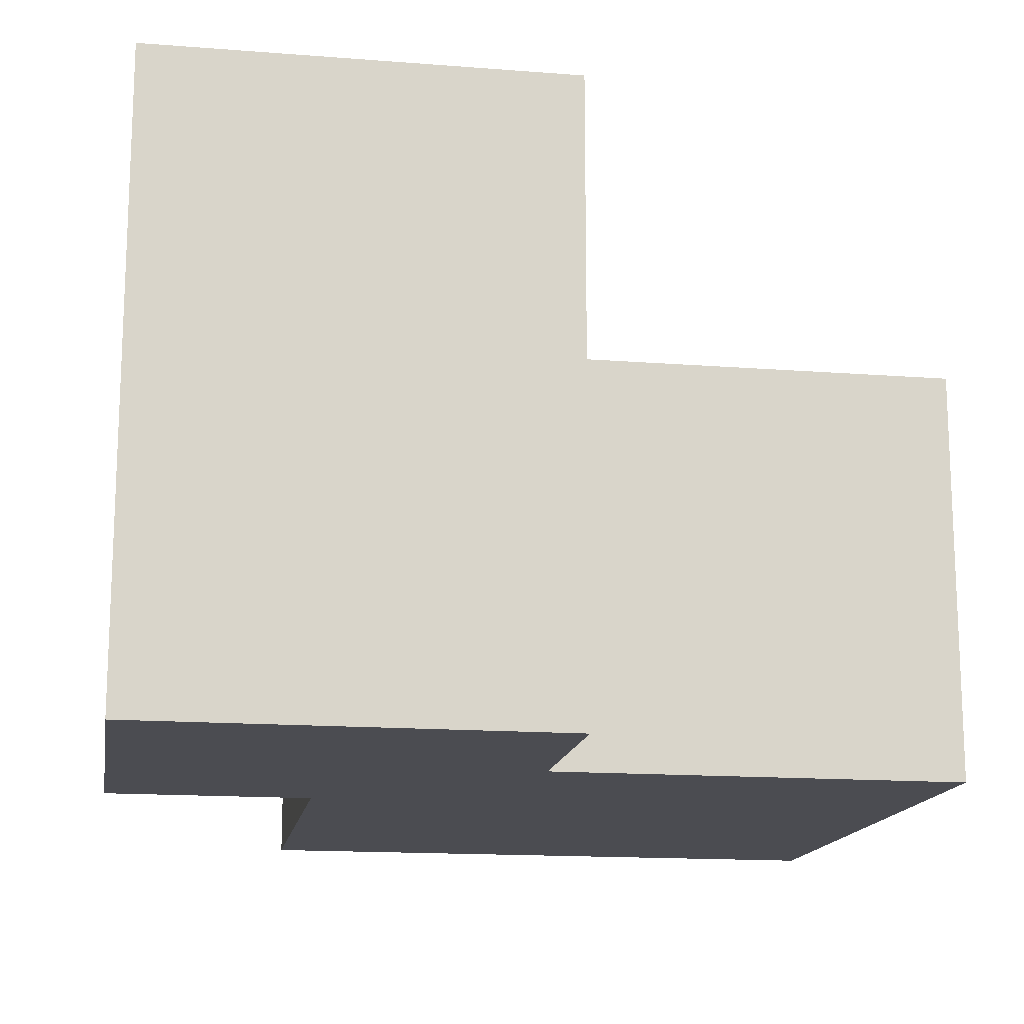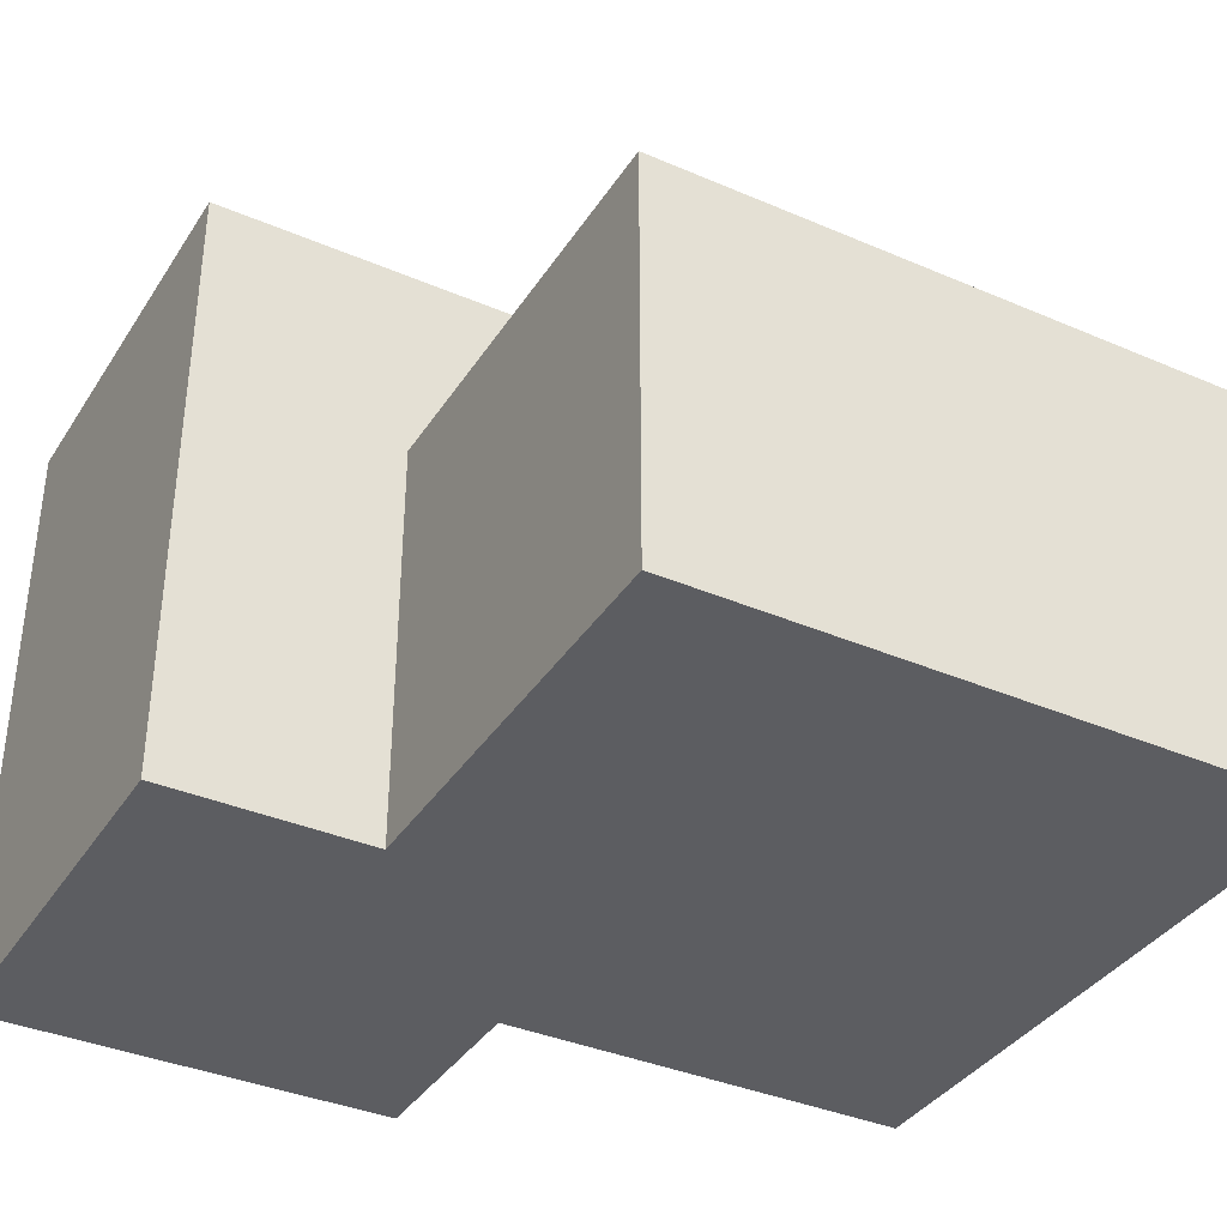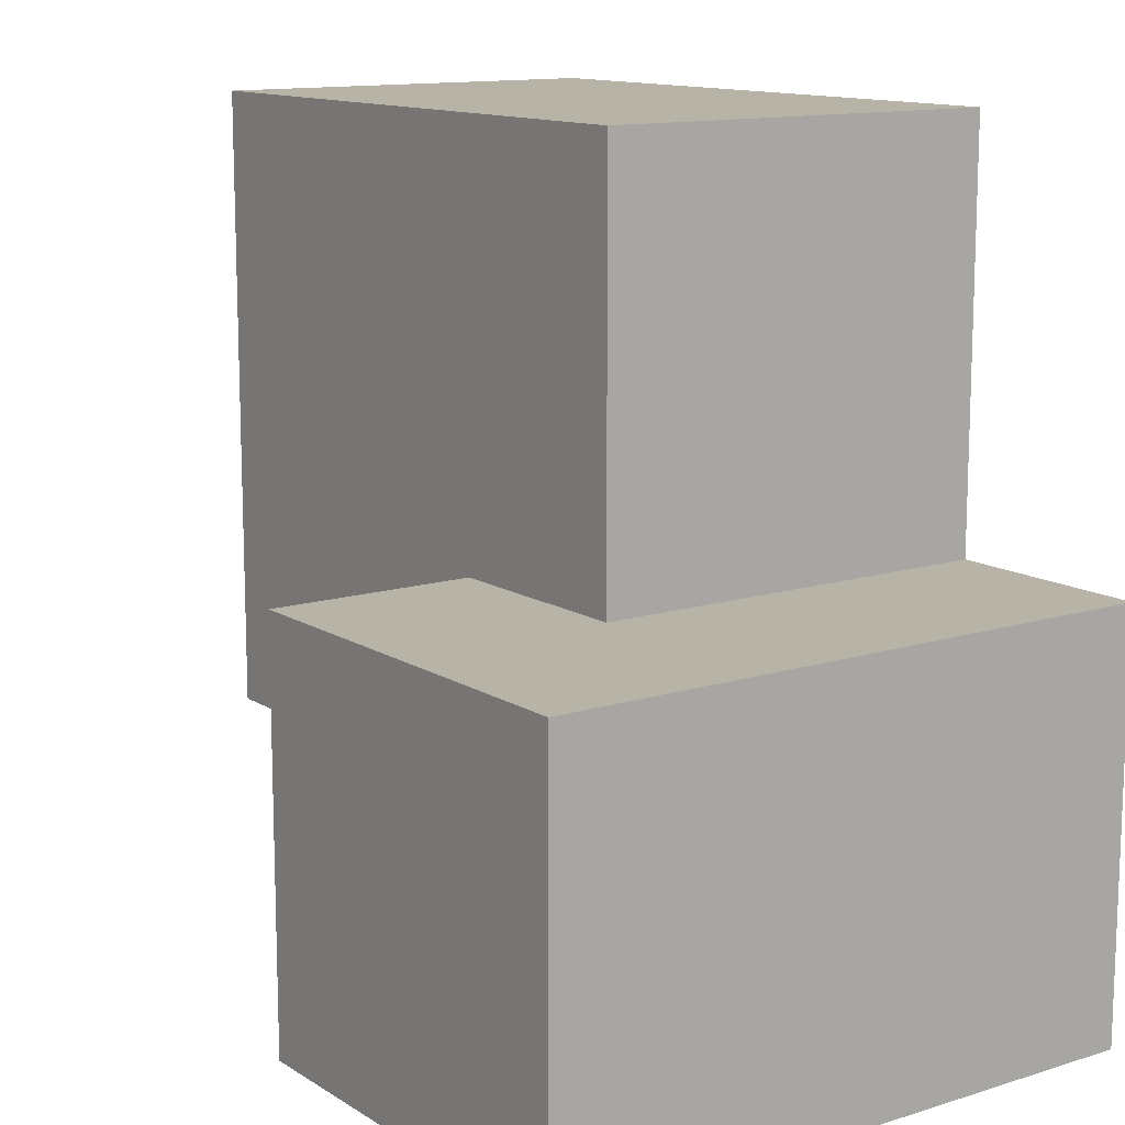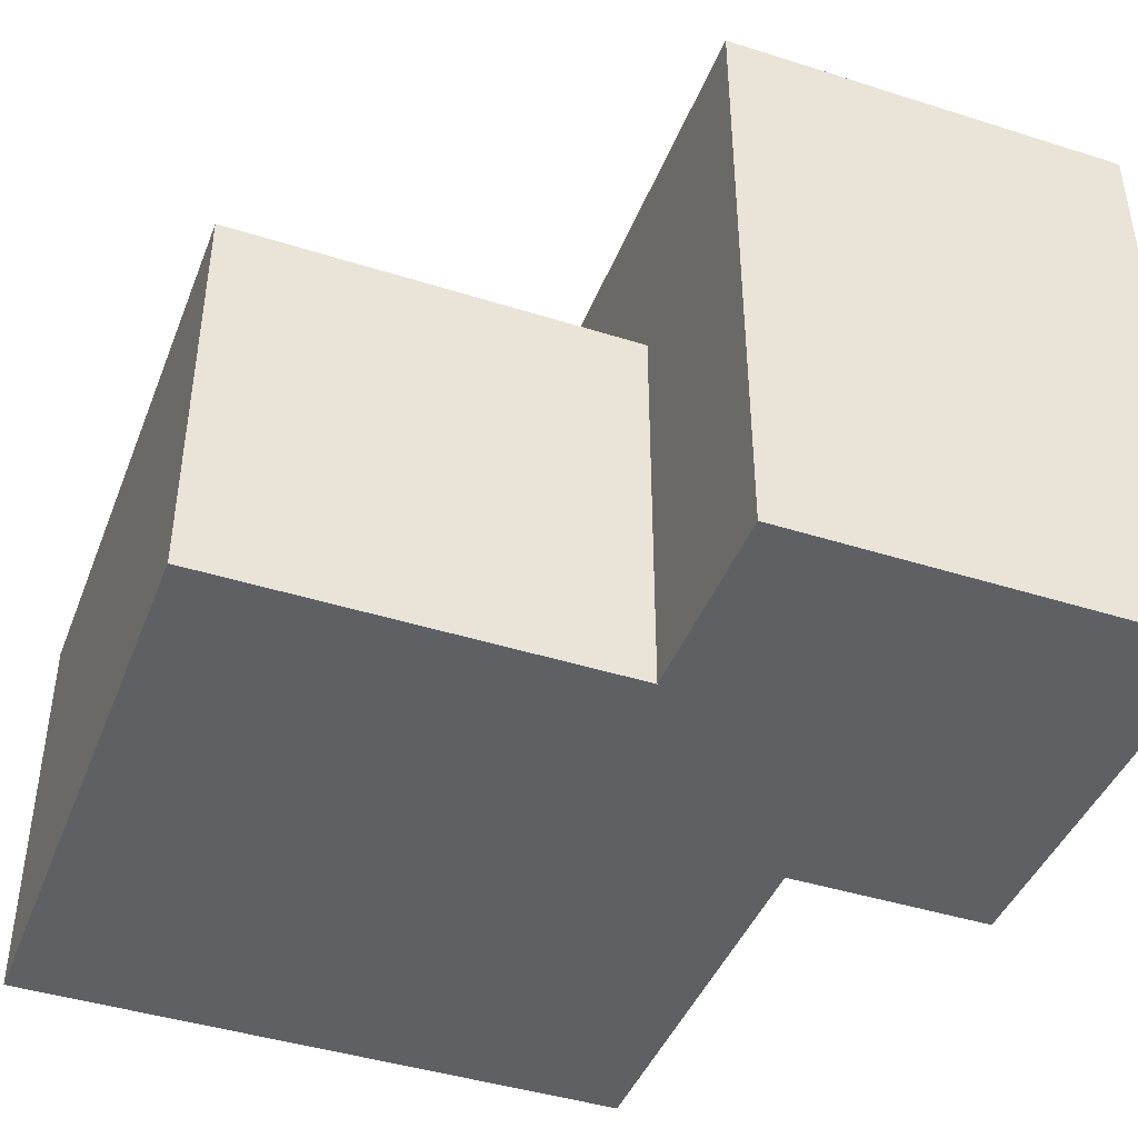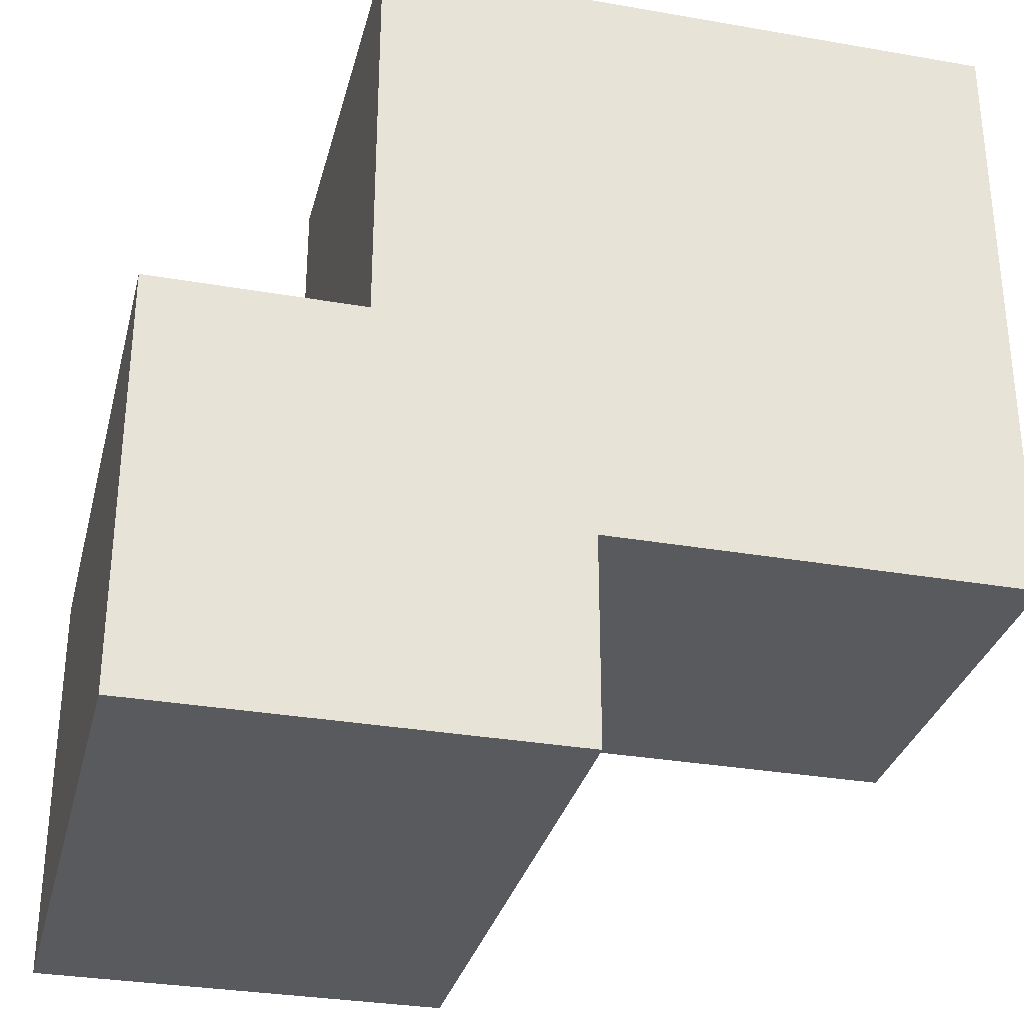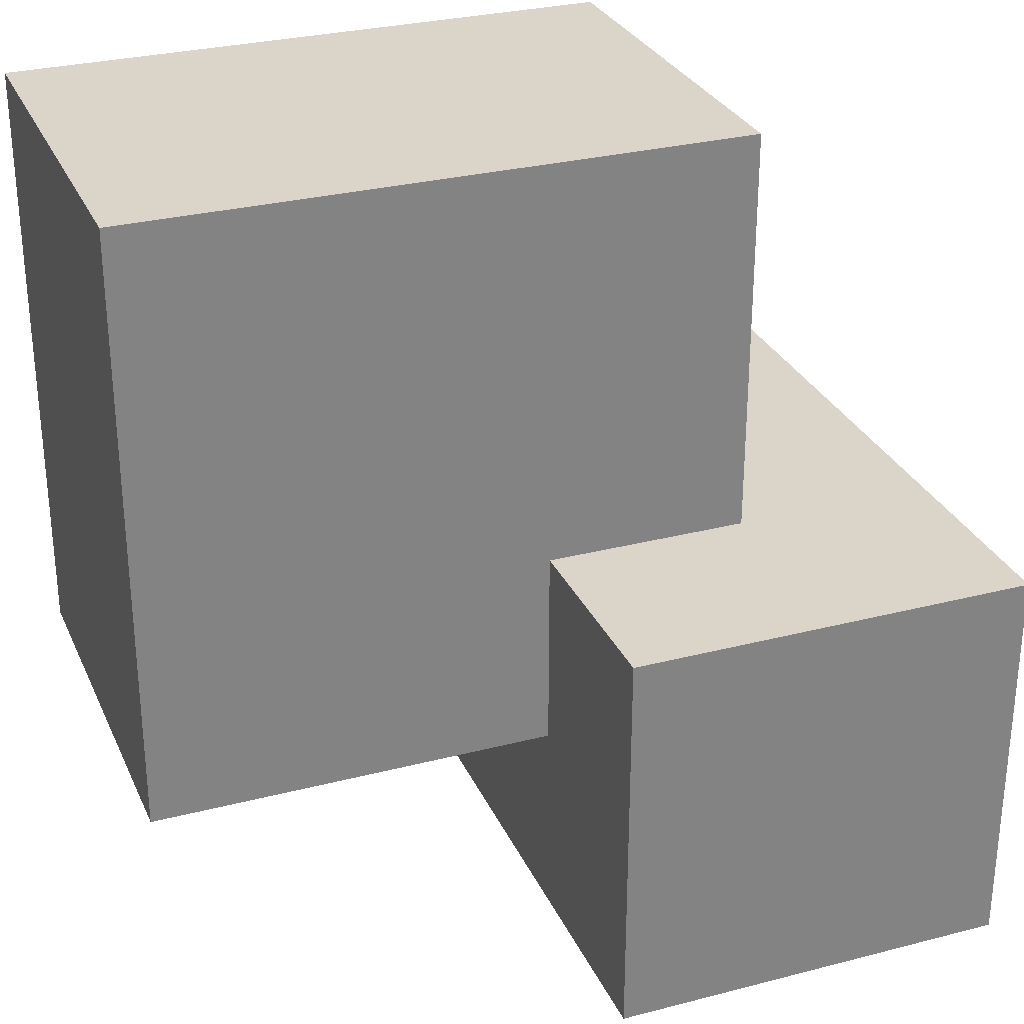
<metadata>
{"format":"obj","ext":"obj","renderer":"f3d","projection":"perspective","resolution":1024,"background":"white","views":[{"elev":-15.3,"azim":-99.4,"up":"+Y"},{"elev":-37.0,"azim":-29.0,"up":"+Y"},{"elev":12.8,"azim":-125.7,"up":"+Z"},{"elev":-43.0,"azim":159.4,"up":"+Y"},{"elev":-31.4,"azim":-13.9,"up":"+Z"},{"elev":29.4,"azim":159.1,"up":"+Z"}]}
</metadata>
<code>
o Cube.001
v -1.454 0 0
v -1.454 0 -1.443
v -0.01176 0 -1.443
v -0.01176 0 0
v -1.454 1.443 0
v -1.454 1.443 -1.443
v -0.01176 1.443 -1.443
v -0.01176 1.443 0
v -0.7331 1.443 -1.443
v -0.7331 0 -1.443
v -0.7331 1.443 0
v -0.7331 0 0
v -1.454 2.164 0
v -1.454 2.164 -1.443
v 1.431 0 -0.7213
v 1.431 1.443 -0.7213
v -0.7331 1.443 1.443
v -0.7331 0 1.443
v -0.7331 2.164 -1.443
v -0.7331 2.164 0
v -0.01176 0 1.443
v -0.7331 0 -0.7213
v -0.01176 0 -0.7213
v -0.01176 1.443 -0.7213
v -1.454 0 -0.7213
v -1.454 1.443 -0.7213
v -0.01176 2.164 -1.443
v -0.01176 2.164 0
v -1.454 2.164 -0.7213
v -0.01176 1.443 1.443
v -0.7331 2.164 -0.7213
v -0.01176 2.164 -0.7213
v 1.431 1.443 0
v 1.431 0 0
v 1.431 0 1.443
v 1.431 1.443 1.443
f 26 6 25
f 9 7 3
f 11 5 1
f 22 10 3
f 8 24 32
f 6 9 2
f 12 4 21
f 25 2 10
f 11 8 28
f 7 9 19
f 31 19 14
f 26 5 29
f 7 24 23
f 5 26 1
f 12 22 23
f 1 25 22
f 11 12 17
f 32 27 19
f 20 31 29
f 9 6 19
f 28 32 31
f 24 7 27
f 30 17 18
f 6 26 14
f 8 11 17
f 5 11 20
f 16 33 34
f 23 24 15
f 4 23 15
f 24 8 33
f 21 4 34
f 33 36 35
f 36 30 21
f 36 33 8
f 6 2 25
f 10 9 3
f 12 11 1
f 23 22 3
f 28 8 32
f 9 10 2
f 18 12 21
f 22 25 10
f 20 11 28
f 27 7 19
f 29 31 14
f 5 13 29
f 3 7 23
f 26 25 1
f 4 12 23
f 12 1 22
f 12 18 17
f 31 32 19
f 13 20 29
f 6 14 19
f 20 28 31
f 32 24 27
f 21 30 18
f 26 29 14
f 30 8 17
f 13 5 20
f 15 16 34
f 24 16 15
f 34 4 15
f 16 24 33
f 35 21 34
f 34 33 35
f 35 36 21
f 30 36 8

</code>
